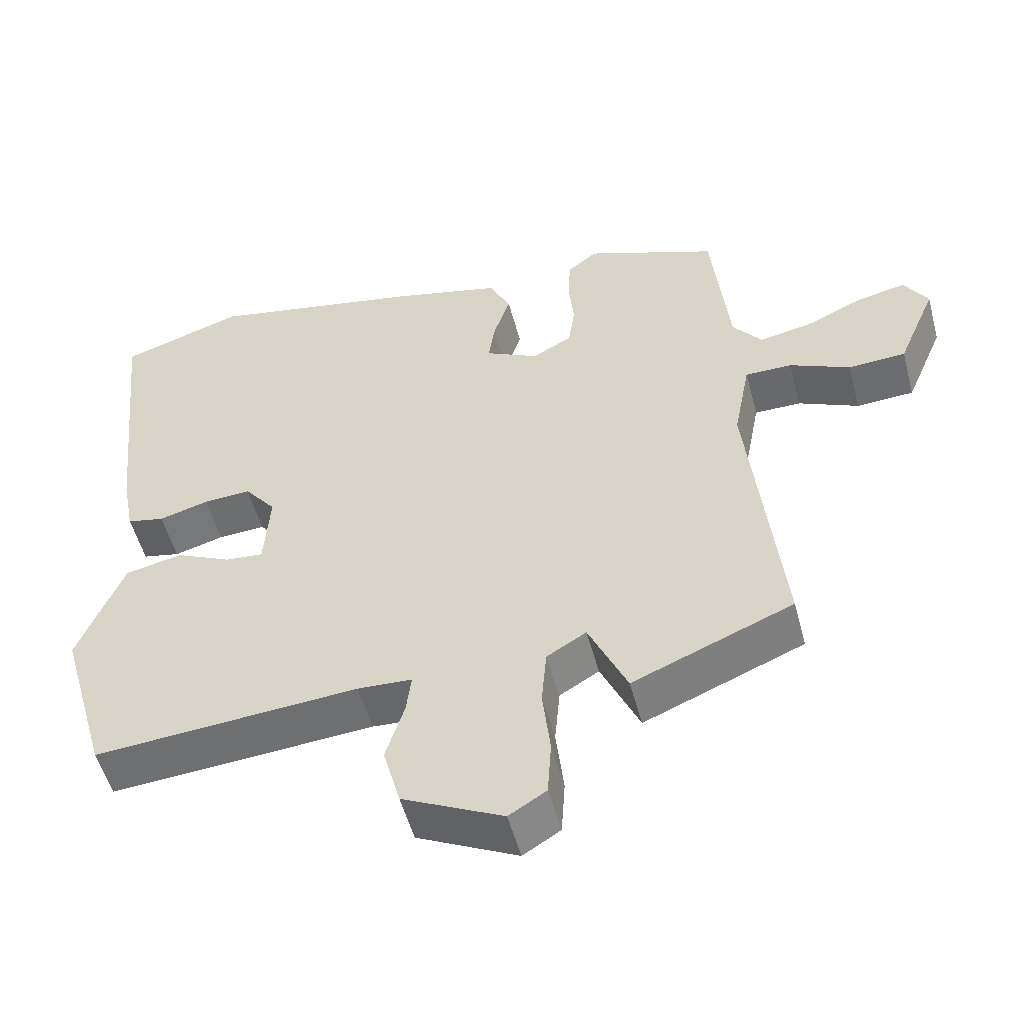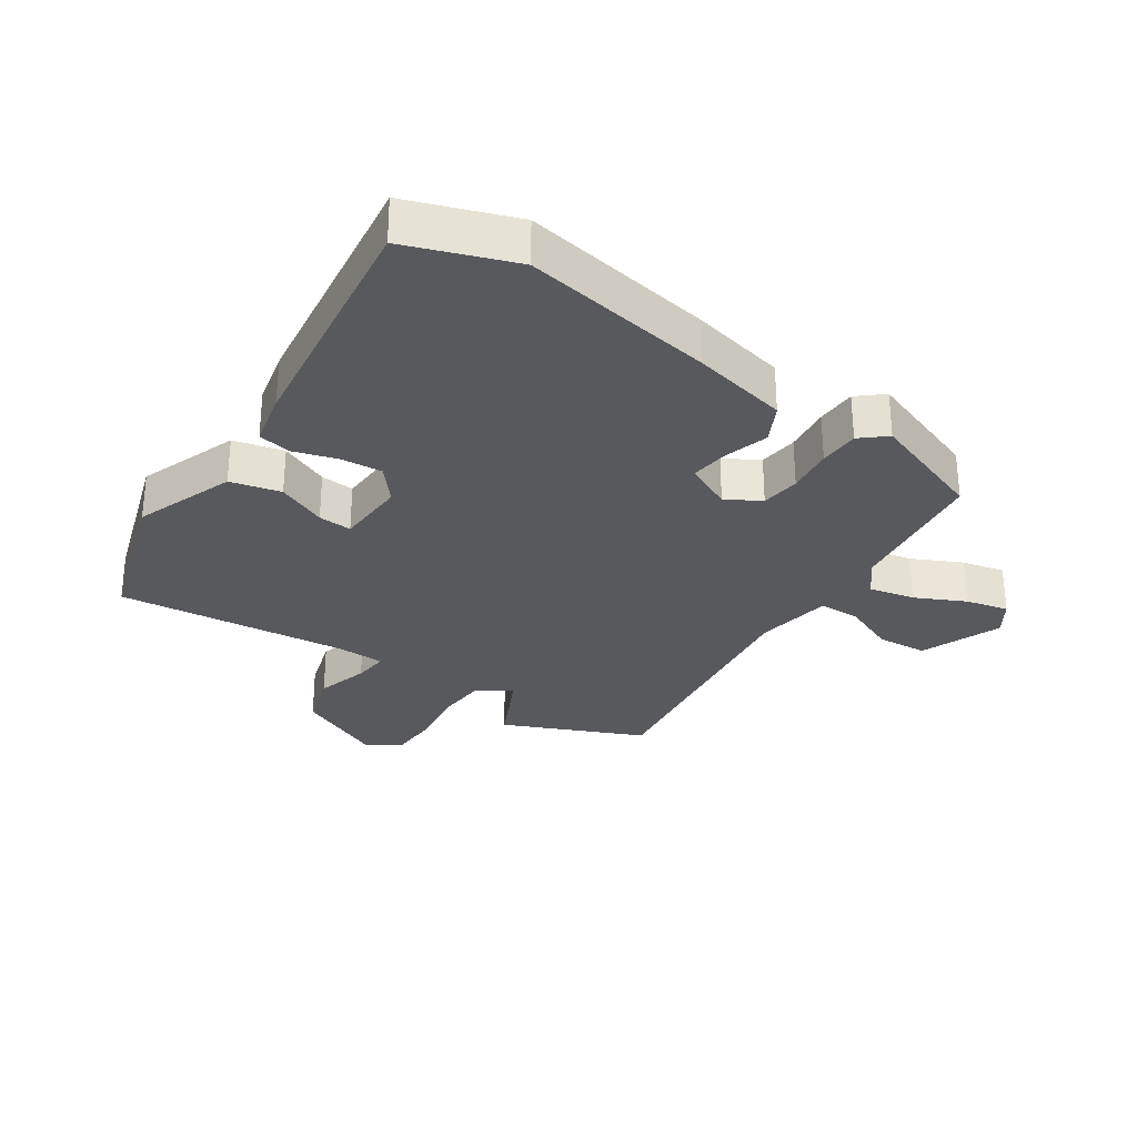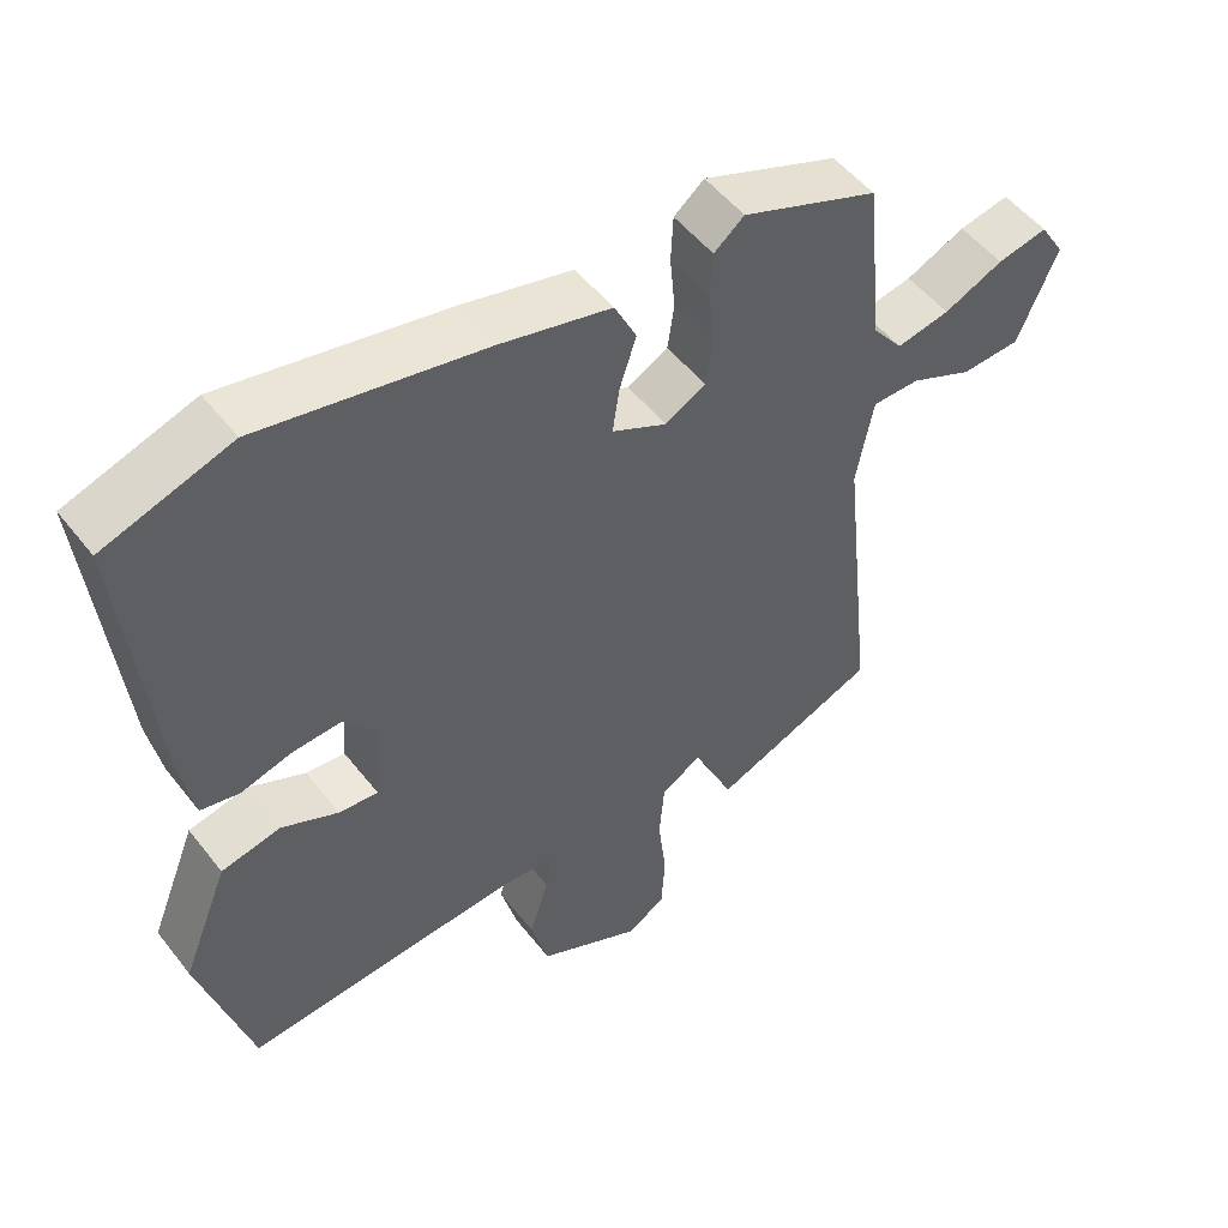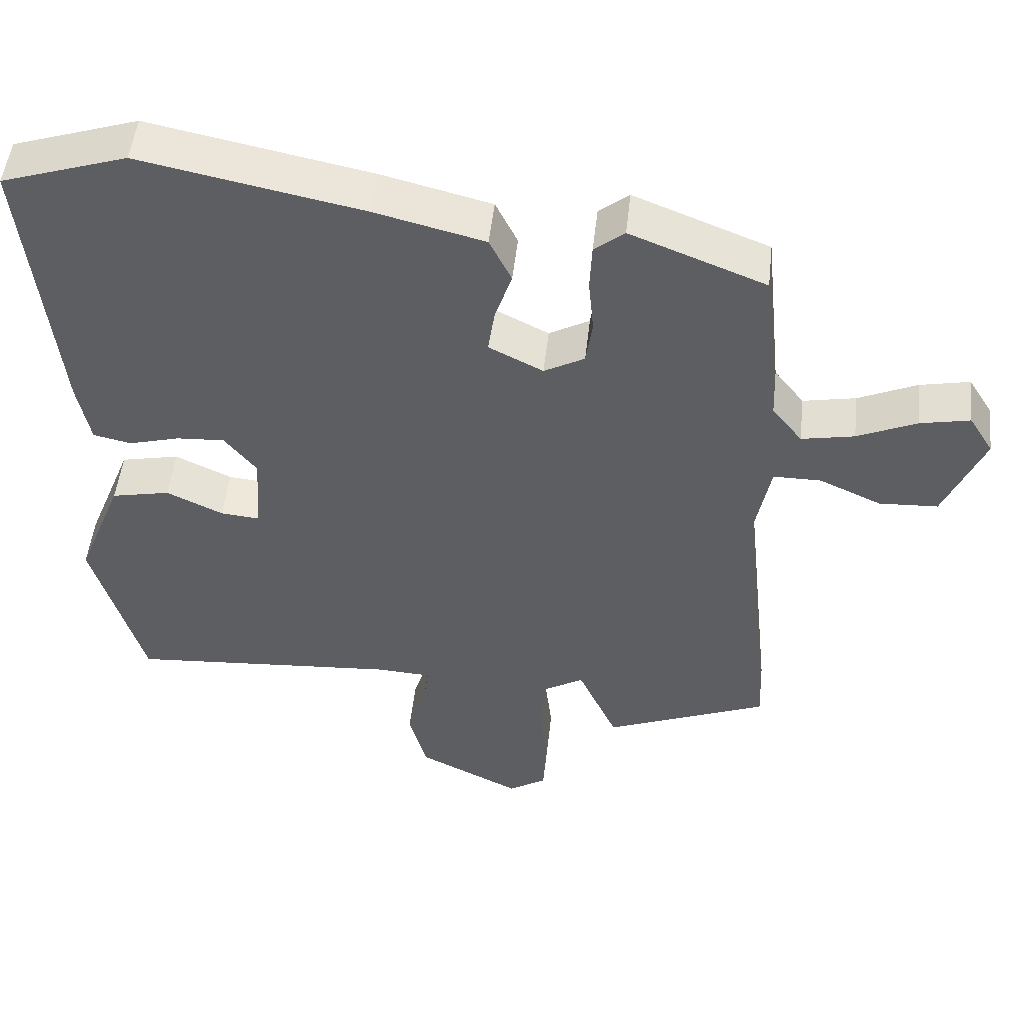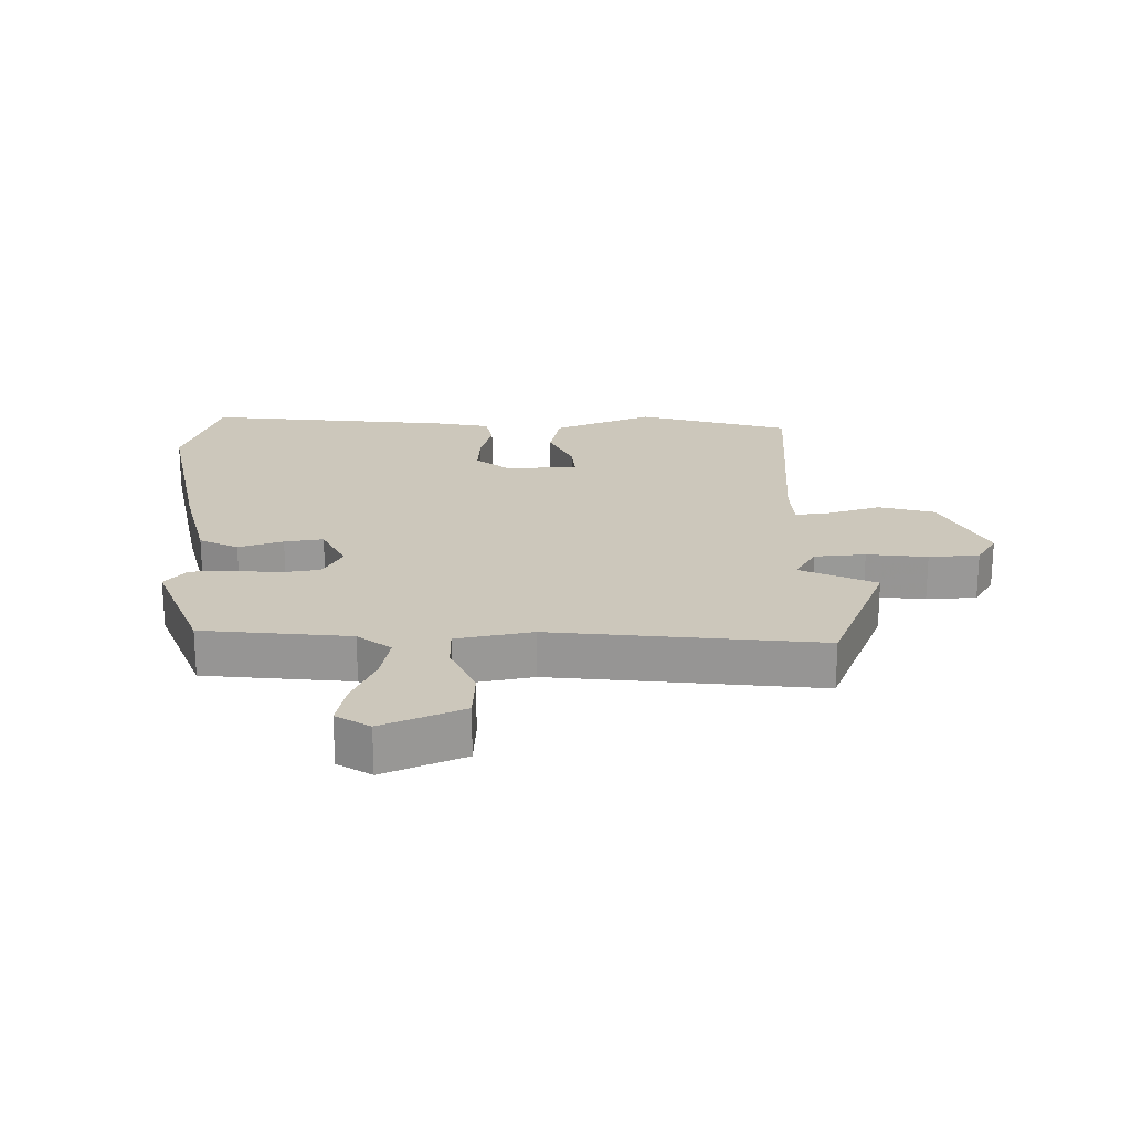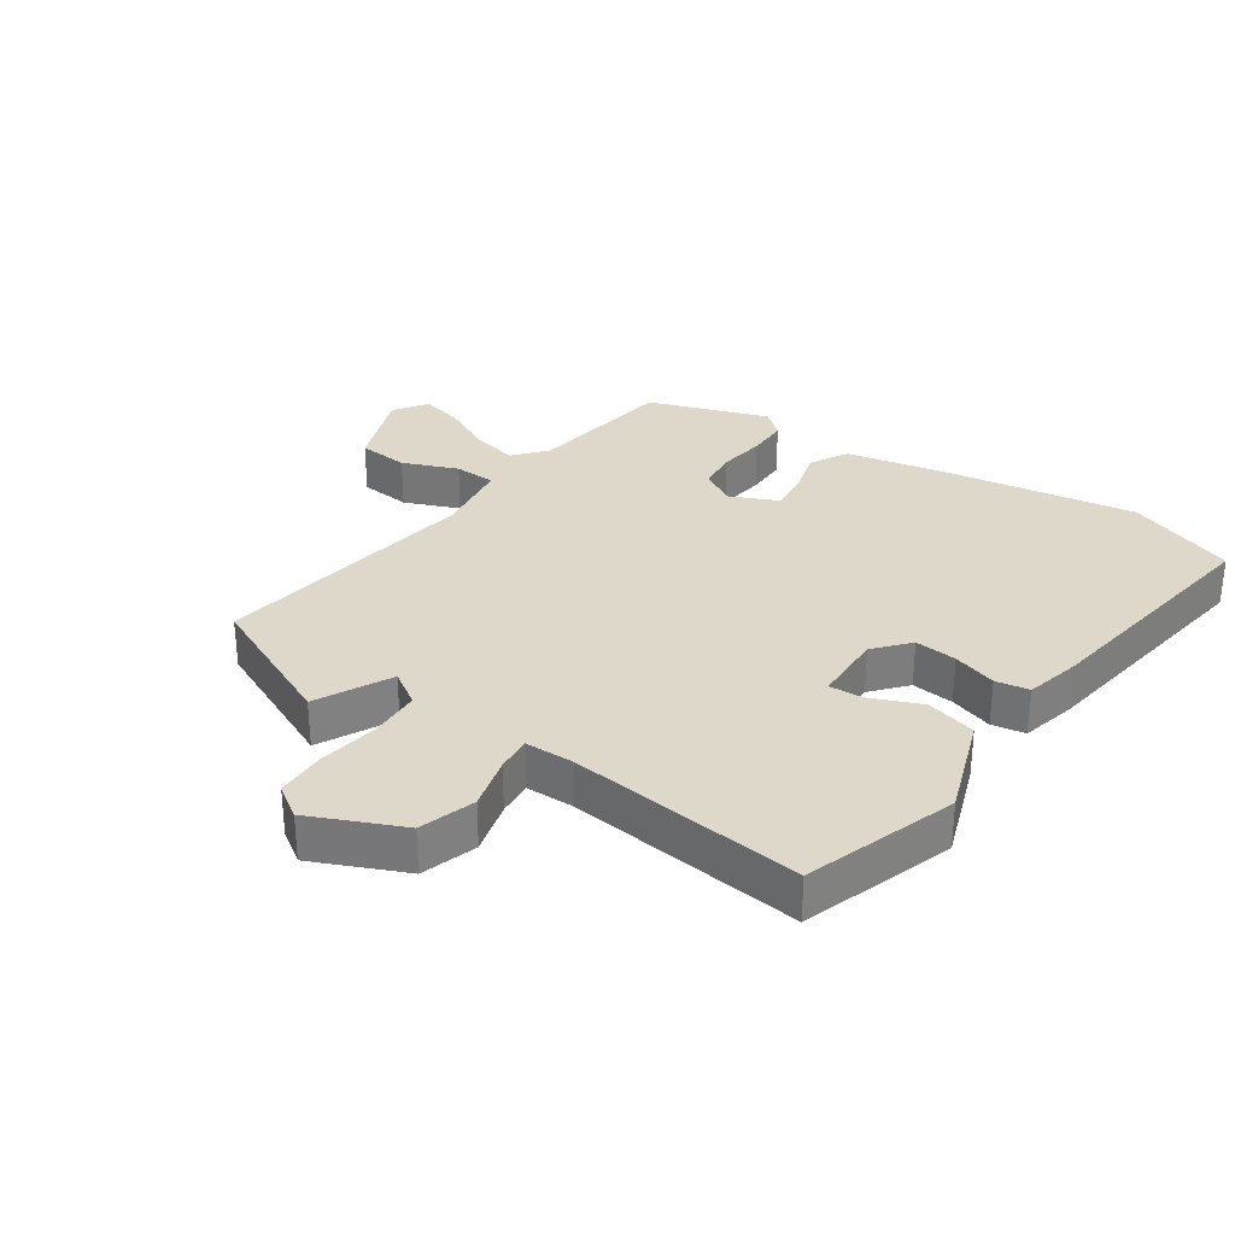
<metadata>
{"format":"obj","ext":"obj","renderer":"f3d","projection":"perspective","resolution":1024,"background":"white","views":[{"elev":-53.1,"azim":14.9,"up":"+Z"},{"elev":-29.7,"azim":-32.4,"up":"+Y"},{"elev":51.4,"azim":-36.7,"up":"+Z"},{"elev":50.1,"azim":6.3,"up":"+Z"},{"elev":21.6,"azim":89.2,"up":"+Y"},{"elev":31.0,"azim":-143.3,"up":"+Y"}]}
</metadata>
<code>
v 0.471 0.07 0.418
v 0.495 0.07 0.186
v 0.536 0.07 0.134
v 0.608 0.07 0.148
v 0.688 0.07 0.184
v 0.756 0.07 0.198
v 0.789 0.07 0.145
v 0.735 0.07 0.018
v 0.655 0.07 0.014
v 0.571 0.07 0.052
v 0.506 0.07 0.052
v 0.483 0.07 -0.068
v 0.528 0.07 -0.489
v 0.305 0.07 -0.58
v 0.251 0.07 -0.461
v 0.196 0.07 -0.494
v 0.189 0.07 -0.574
v 0.2 0.07 -0.669
v 0.195 0.07 -0.748
v 0.143 0.07 -0.78
v 0.003 0.07 -0.711
v -0.021 0.07 -0.623
v 0.005 0.07 -0.54
v 0.012 0.07 -0.485
v -0.064 0.07 -0.481
v -0.432 0.07 -0.508
v -0.501 0.07 -0.268
v -0.438 0.07 -0.111
v -0.358 0.07 -0.094
v -0.281 0.07 -0.13
v -0.228 0.07 -0.135
v -0.22 0.07 -0.023
v -0.264 0.07 0.032
v -0.33 0.07 0.028
v -0.399 0.07 0.009
v -0.451 0.07 0.02
v -0.468 0.07 0.107
v -0.509 0.07 0.497
v -0.338 0.07 0.553
v -0.036 0.07 0.493
v 0.114 0.07 0.456
v 0.144 0.07 0.395
v 0.121 0.07 0.325
v 0.112 0.07 0.264
v 0.186 0.07 0.227
v 0.241 0.07 0.257
v 0.25 0.07 0.319
v 0.243 0.07 0.393
v 0.246 0.07 0.457
v 0.287 0.07 0.49
v 0.471 0 0.418
v 0.495 0 0.186
v 0.536 0 0.134
v 0.608 0 0.148
v 0.688 0 0.184
v 0.756 0 0.198
v 0.789 0 0.145
v 0.735 0 0.018
v 0.655 0 0.014
v 0.571 0 0.052
v 0.506 0 0.052
v 0.483 0 -0.068
v 0.528 0 -0.489
v 0.305 0 -0.58
v 0.251 0 -0.461
v 0.196 0 -0.494
v 0.189 0 -0.574
v 0.2 0 -0.669
v 0.195 0 -0.748
v 0.143 0 -0.78
v 0.003 0 -0.711
v -0.021 0 -0.623
v 0.005 0 -0.54
v 0.012 0 -0.485
v -0.064 0 -0.481
v -0.432 0 -0.508
v -0.501 0 -0.268
v -0.438 0 -0.111
v -0.358 0 -0.094
v -0.281 0 -0.13
v -0.228 0 -0.135
v -0.22 0 -0.023
v -0.264 0 0.032
v -0.33 0 0.028
v -0.399 0 0.009
v -0.451 0 0.02
v -0.468 0 0.107
v -0.509 0 0.497
v -0.338 0 0.553
v -0.036 0 0.493
v 0.114 0 0.456
v 0.144 0 0.395
v 0.121 0 0.325
v 0.112 0 0.264
v 0.186 0 0.227
v 0.241 0 0.257
v 0.25 0 0.319
v 0.243 0 0.393
v 0.246 0 0.457
v 0.287 0 0.49
f 47 48 49 50
f 46 47 50 1
f 40 41 42 43
f 40 43 44
f 39 40 44
f 38 39 44
f 37 38 44 45
f 34 35 36 37
f 33 34 37 45
f 27 28 29 30
f 25 26 27 30
f 24 25 30 31
f 20 21 22 23
f 20 23 24
f 17 18 19 20
f 16 17 20 24
f 15 16 24 31
f 12 13 14 15
f 11 12 15 31
f 7 8 9 10
f 7 10 11
f 4 5 6 7
f 3 4 7 11
f 2 3 11 31
f 46 1 2 31
f 32 33 45
f 31 32 45 46
f 100 99 98 97
f 51 100 97 96
f 93 92 91 90
f 94 93 90
f 94 90 89
f 94 89 88
f 95 94 88 87
f 87 86 85 84
f 95 87 84 83
f 80 79 78 77
f 80 77 76 75
f 81 80 75 74
f 73 72 71 70
f 74 73 70
f 70 69 68 67
f 74 70 67 66
f 81 74 66 65
f 65 64 63 62
f 81 65 62 61
f 60 59 58 57
f 61 60 57
f 57 56 55 54
f 61 57 54 53
f 81 61 53 52
f 81 52 51 96
f 95 83 82
f 96 95 82 81
f 1 51 52 2
f 2 52 53 3
f 3 53 54 4
f 4 54 55 5
f 5 55 56 6
f 6 56 57 7
f 7 57 58 8
f 8 58 59 9
f 9 59 60 10
f 10 60 61 11
f 11 61 62 12
f 12 62 63 13
f 13 63 64 14
f 14 64 65 15
f 15 65 66 16
f 16 66 67 17
f 17 67 68 18
f 18 68 69 19
f 19 69 70 20
f 20 70 71 21
f 21 71 72 22
f 22 72 73 23
f 23 73 74 24
f 24 74 75 25
f 25 75 76 26
f 26 76 77 27
f 27 77 78 28
f 28 78 79 29
f 29 79 80 30
f 30 80 81 31
f 31 81 82 32
f 32 82 83 33
f 33 83 84 34
f 34 84 85 35
f 35 85 86 36
f 36 86 87 37
f 37 87 88 38
f 38 88 89 39
f 39 89 90 40
f 40 90 91 41
f 41 91 92 42
f 42 92 93 43
f 43 93 94 44
f 44 94 95 45
f 45 95 96 46
f 46 96 97 47
f 47 97 98 48
f 48 98 99 49
f 49 99 100 50
f 50 100 51 1

</code>
